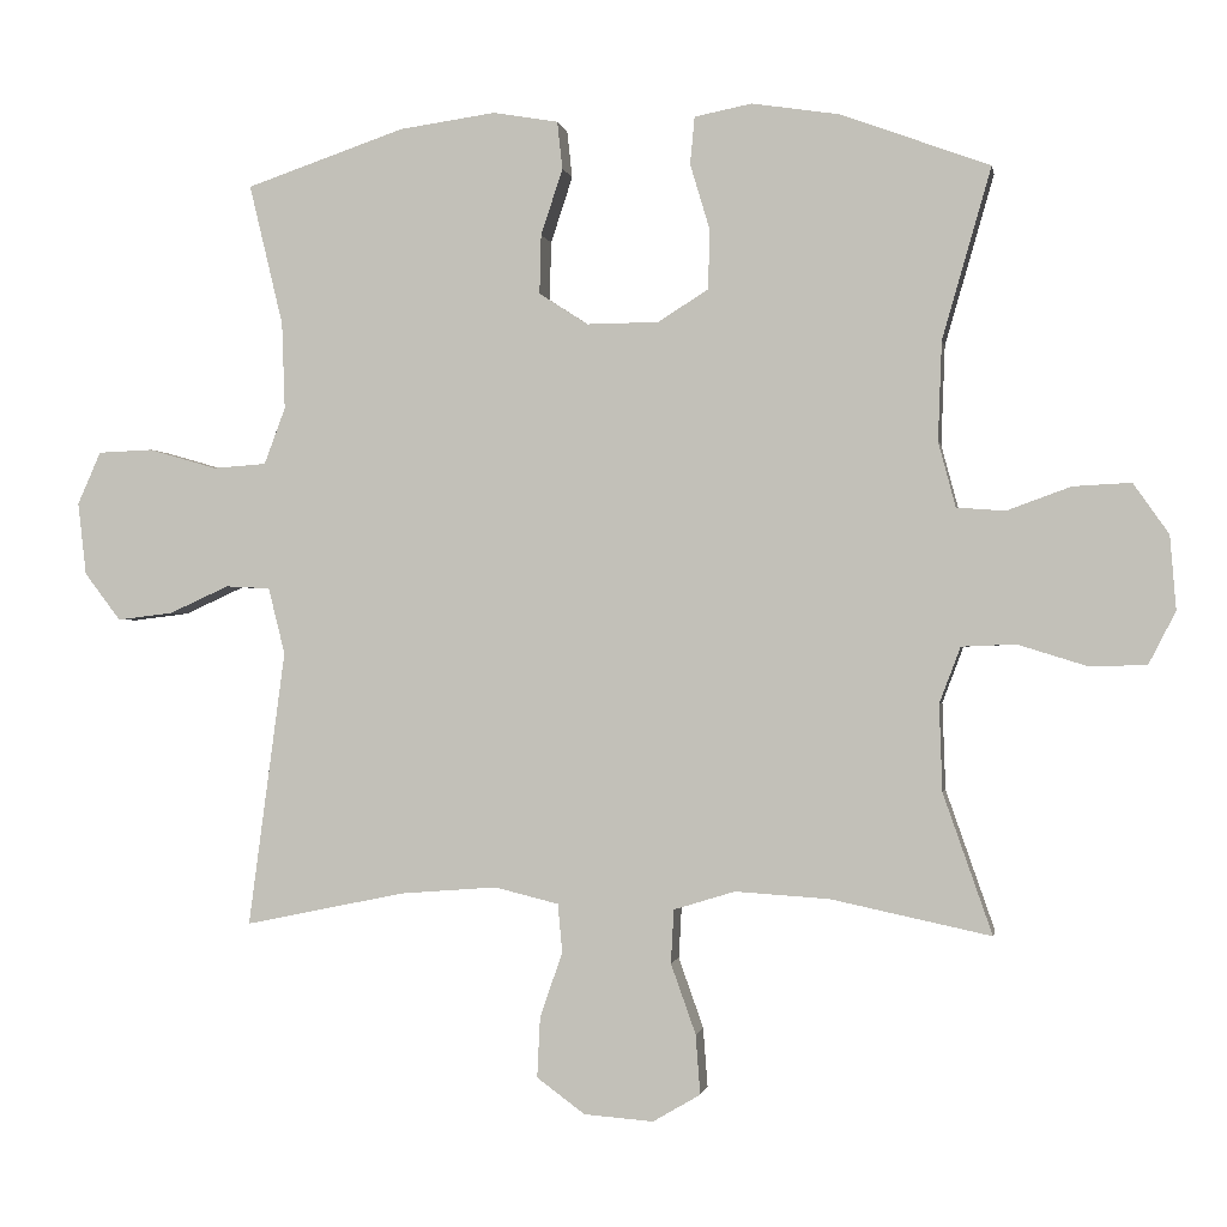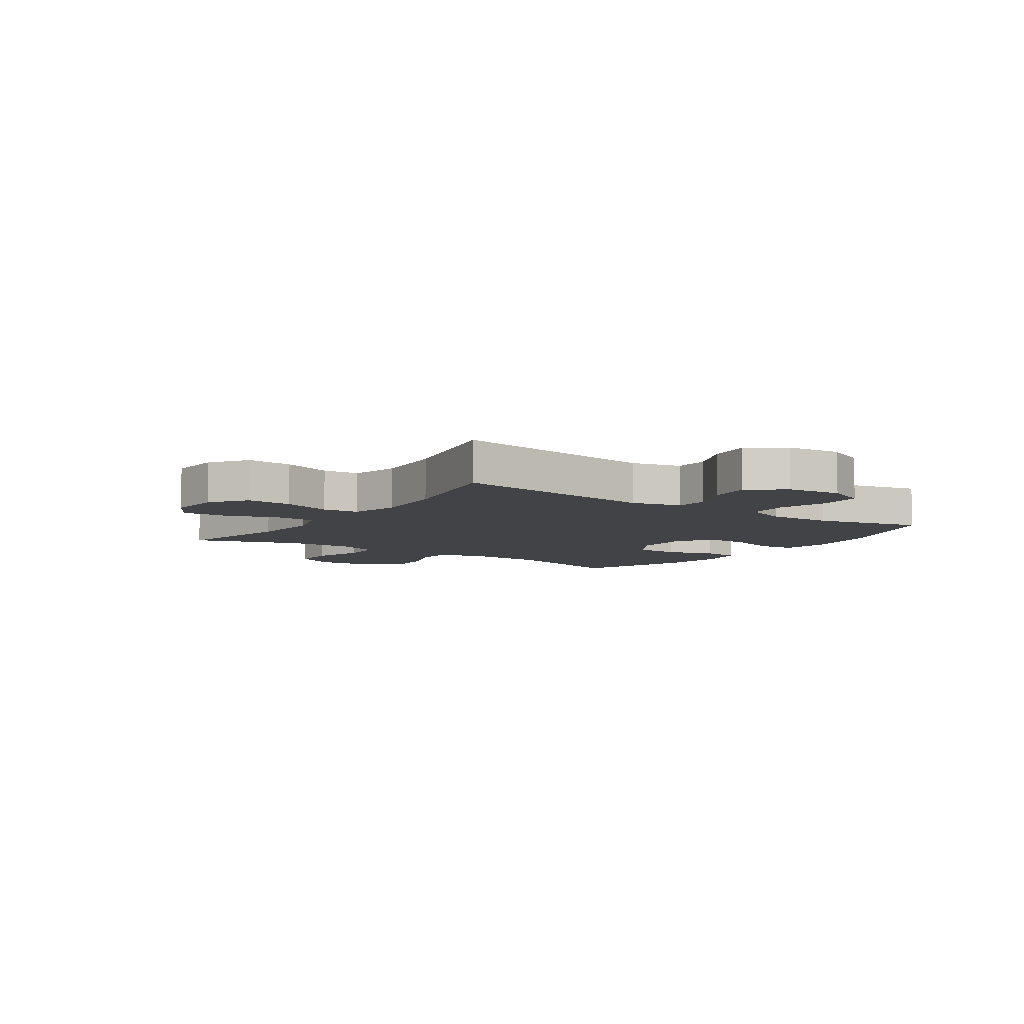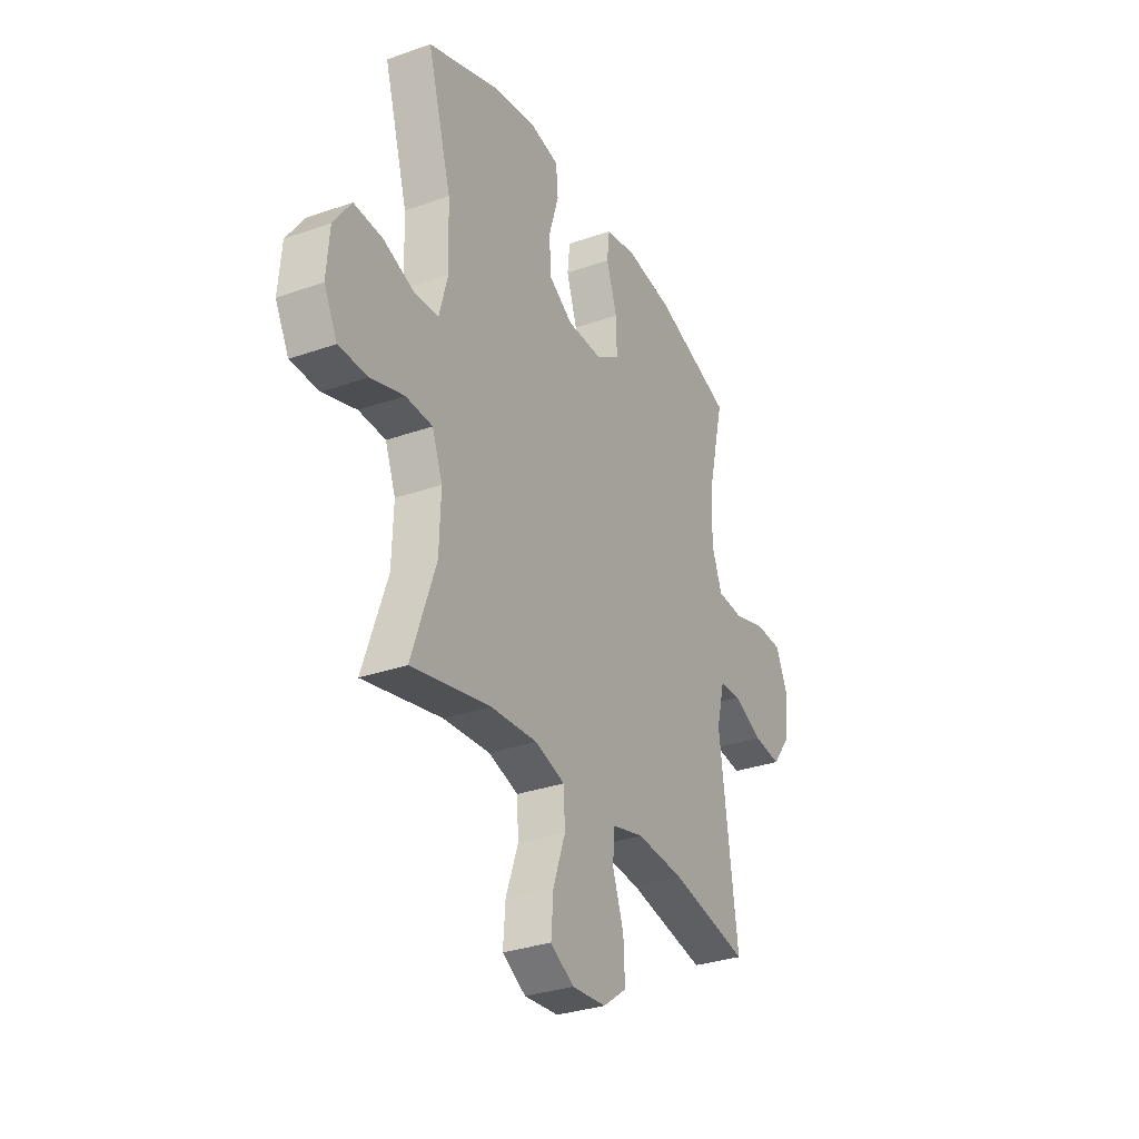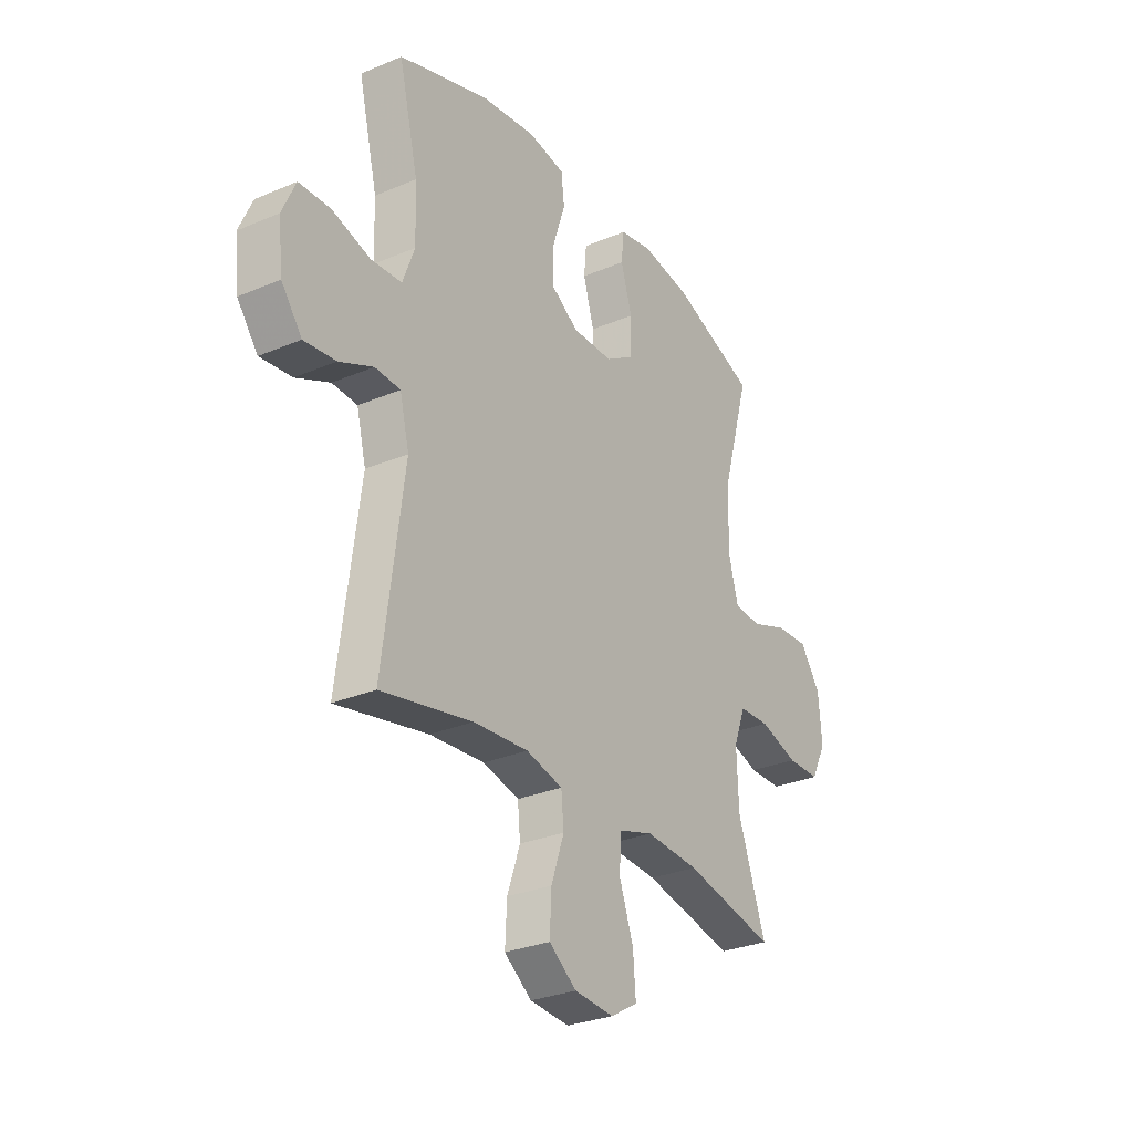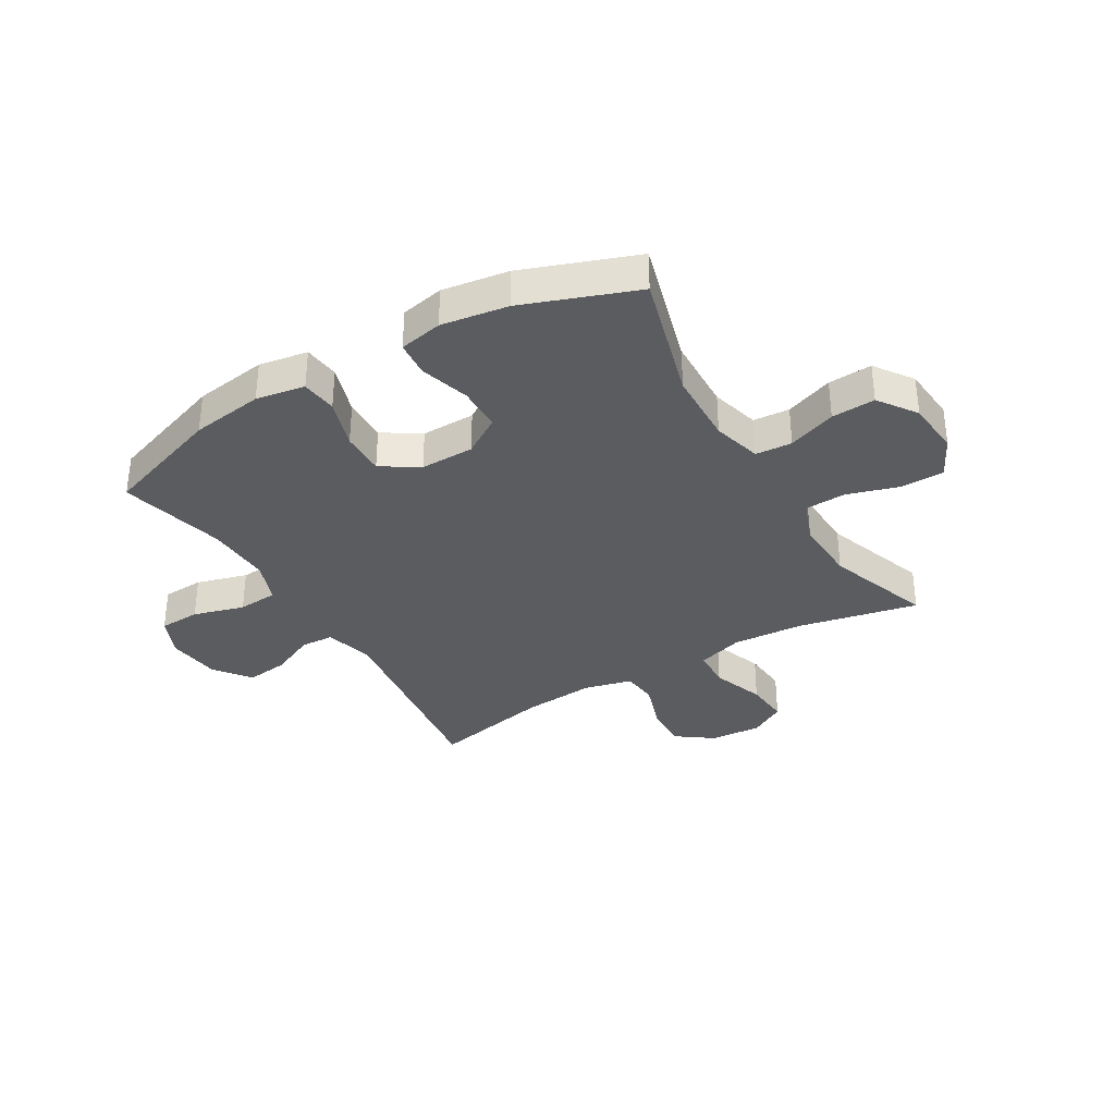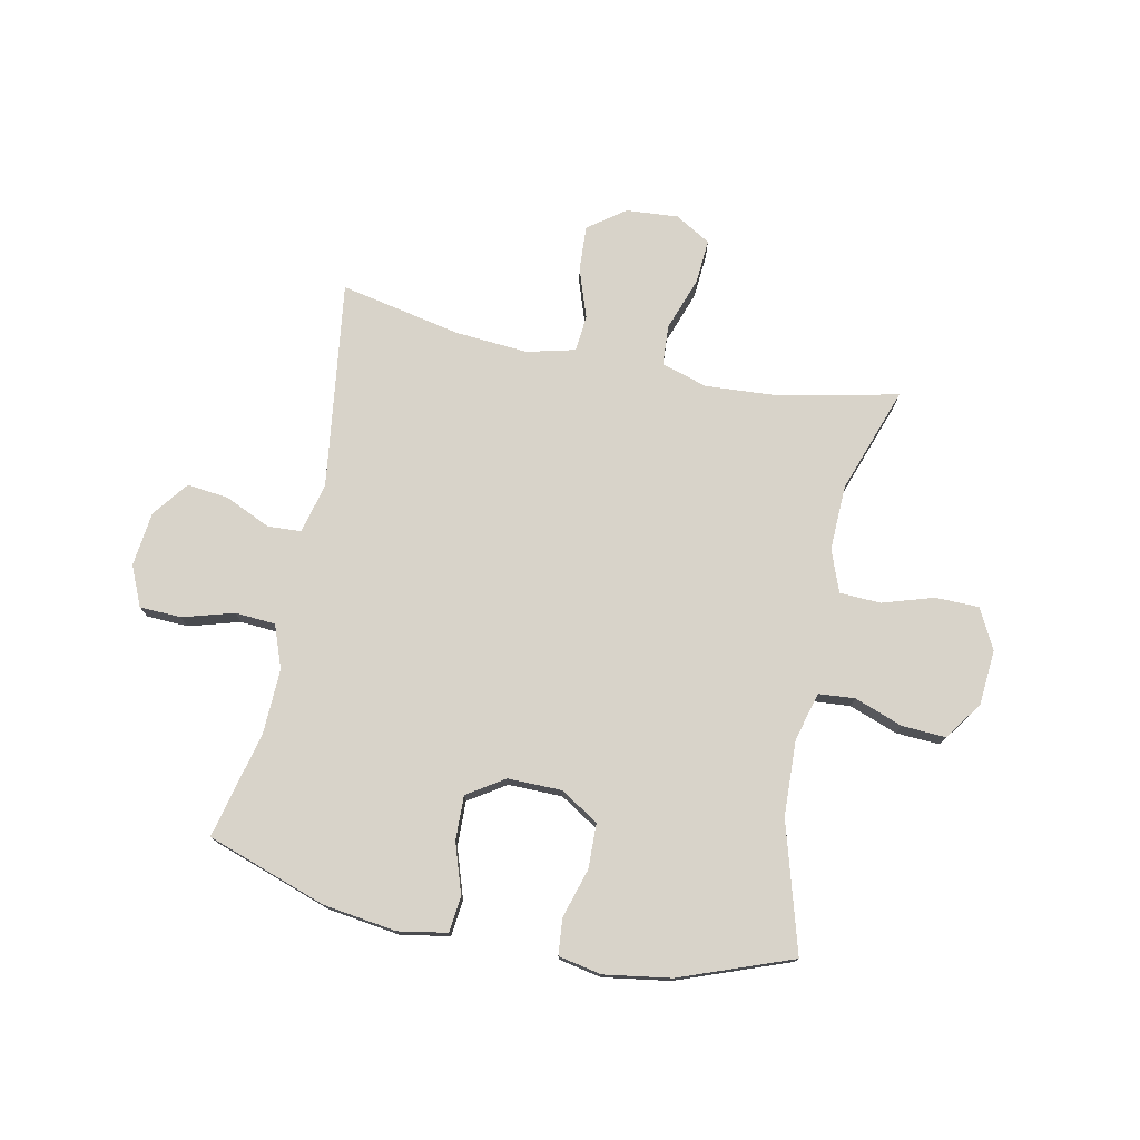
<metadata>
{"format":"obj","ext":"obj","renderer":"f3d","projection":"perspective","resolution":1024,"background":"white","views":[{"elev":-0.7,"azim":9.9,"up":"+Z"},{"elev":-7.3,"azim":-124.7,"up":"+Y"},{"elev":-31.3,"azim":116.7,"up":"+Z"},{"elev":-29.3,"azim":-57.9,"up":"+Z"},{"elev":-34.3,"azim":30.8,"up":"+Y"},{"elev":75.8,"azim":11.6,"up":"+Y"}]}
</metadata>
<code>
v 0.5 0.07 -0.5
v 0.288 0.07 -0.455
v 0.163 0.07 -0.447
v 0.082 0.07 -0.472
v 0.078 0.07 -0.543
v 0.111 0.07 -0.636
v 0.117 0.07 -0.715
v 0.054 0.07 -0.752
v -0.038 0.07 -0.745
v -0.102 0.07 -0.698
v -0.098 0.07 -0.618
v -0.068 0.07 -0.531
v -0.074 0.07 -0.467
v -0.159 0.07 -0.446
v -0.287 0.07 -0.456
v -0.5 0.07 -0.5
v -0.451 0.07 -0.134
v -0.473 0.07 -0.046
v -0.532 0.07 -0.043
v -0.611 0.07 -0.079
v -0.685 0.07 -0.088
v -0.733 0.07 -0.025
v -0.744 0.07 0.071
v -0.713 0.07 0.141
v -0.64 0.07 0.144
v -0.55 0.07 0.118
v -0.479 0.07 0.123
v -0.451 0.07 0.198
v -0.455 0.07 0.313
v -0.5 0.07 0.5
v -0.289 0.07 0.572
v -0.161 0.07 0.59
v -0.075 0.07 0.575
v -0.068 0.07 0.512
v -0.097 0.07 0.424
v -0.099 0.07 0.346
v -0.034 0.07 0.304
v 0.061 0.07 0.305
v 0.128 0.07 0.347
v 0.13 0.07 0.426
v 0.104 0.07 0.513
v 0.11 0.07 0.576
v 0.186 0.07 0.591
v 0.303 0.07 0.573
v 0.5 0.07 0.5
v 0.435 0.07 0.274
v 0.43 0.07 0.142
v 0.453 0.07 0.056
v 0.517 0.07 0.051
v 0.602 0.07 0.082
v 0.679 0.07 0.086
v 0.726 0.07 0.019
v 0.734 0.07 -0.079
v 0.698 0.07 -0.149
v 0.621 0.07 -0.15
v 0.531 0.07 -0.122
v 0.459 0.07 -0.125
v 0.431 0.07 -0.199
v 0.435 0.07 -0.314
v 0.5 0 -0.5
v 0.288 0 -0.455
v 0.163 0 -0.447
v 0.082 0 -0.472
v 0.078 0 -0.543
v 0.111 0 -0.636
v 0.117 0 -0.715
v 0.054 0 -0.752
v -0.038 0 -0.745
v -0.102 0 -0.698
v -0.098 0 -0.618
v -0.068 0 -0.531
v -0.074 0 -0.467
v -0.159 0 -0.446
v -0.287 0 -0.456
v -0.5 0 -0.5
v -0.451 0 -0.134
v -0.473 0 -0.046
v -0.532 0 -0.043
v -0.611 0 -0.079
v -0.685 0 -0.088
v -0.733 0 -0.025
v -0.744 0 0.071
v -0.713 0 0.141
v -0.64 0 0.144
v -0.55 0 0.118
v -0.479 0 0.123
v -0.451 0 0.198
v -0.455 0 0.313
v -0.5 0 0.5
v -0.289 0 0.572
v -0.161 0 0.59
v -0.075 0 0.575
v -0.068 0 0.512
v -0.097 0 0.424
v -0.099 0 0.346
v -0.034 0 0.304
v 0.061 0 0.305
v 0.128 0 0.347
v 0.13 0 0.426
v 0.104 0 0.513
v 0.11 0 0.576
v 0.186 0 0.591
v 0.303 0 0.573
v 0.5 0 0.5
v 0.435 0 0.274
v 0.43 0 0.142
v 0.453 0 0.056
v 0.517 0 0.051
v 0.602 0 0.082
v 0.679 0 0.086
v 0.726 0 0.019
v 0.734 0 -0.079
v 0.698 0 -0.149
v 0.621 0 -0.15
v 0.531 0 -0.122
v 0.459 0 -0.125
v 0.431 0 -0.199
v 0.435 0 -0.314
f 53 54 55 56
f 53 56 57
f 52 53 57
f 49 50 51 52
f 48 49 52 57
f 47 48 57 58
f 43 44 45 46
f 43 46 47
f 40 41 42 43
f 39 40 43 47
f 38 39 47 58
f 32 33 34 35
f 32 35 36
f 29 30 31 32
f 28 29 32 36
f 27 28 36 37
f 23 24 25 26
f 23 26 27
f 22 23 27
f 19 20 21 22
f 18 19 22 27
f 17 18 27 37
f 15 16 17 37
f 9 10 11 12
f 9 12 13
f 8 9 13
f 5 6 7 8
f 4 5 8 13
f 3 4 13 14
f 59 1 2
f 59 2 3
f 58 59 3 14
f 37 38 58
f 14 15 37 58
f 115 114 113 112
f 116 115 112
f 116 112 111
f 111 110 109 108
f 116 111 108 107
f 117 116 107 106
f 105 104 103 102
f 106 105 102
f 102 101 100 99
f 106 102 99 98
f 117 106 98 97
f 94 93 92 91
f 95 94 91
f 91 90 89 88
f 95 91 88 87
f 96 95 87 86
f 85 84 83 82
f 86 85 82
f 86 82 81
f 81 80 79 78
f 86 81 78 77
f 96 86 77 76
f 96 76 75 74
f 71 70 69 68
f 72 71 68
f 72 68 67
f 67 66 65 64
f 72 67 64 63
f 73 72 63 62
f 61 60 118
f 62 61 118
f 73 62 118 117
f 117 97 96
f 117 96 74 73
f 1 60 61 2
f 2 61 62 3
f 3 62 63 4
f 4 63 64 5
f 5 64 65 6
f 6 65 66 7
f 7 66 67 8
f 8 67 68 9
f 9 68 69 10
f 10 69 70 11
f 11 70 71 12
f 12 71 72 13
f 13 72 73 14
f 14 73 74 15
f 15 74 75 16
f 16 75 76 17
f 17 76 77 18
f 18 77 78 19
f 19 78 79 20
f 20 79 80 21
f 21 80 81 22
f 22 81 82 23
f 23 82 83 24
f 24 83 84 25
f 25 84 85 26
f 26 85 86 27
f 27 86 87 28
f 28 87 88 29
f 29 88 89 30
f 30 89 90 31
f 31 90 91 32
f 32 91 92 33
f 33 92 93 34
f 34 93 94 35
f 35 94 95 36
f 36 95 96 37
f 37 96 97 38
f 38 97 98 39
f 39 98 99 40
f 40 99 100 41
f 41 100 101 42
f 42 101 102 43
f 43 102 103 44
f 44 103 104 45
f 45 104 105 46
f 46 105 106 47
f 47 106 107 48
f 48 107 108 49
f 49 108 109 50
f 50 109 110 51
f 51 110 111 52
f 52 111 112 53
f 53 112 113 54
f 54 113 114 55
f 55 114 115 56
f 56 115 116 57
f 57 116 117 58
f 58 117 118 59
f 59 118 60 1

</code>
